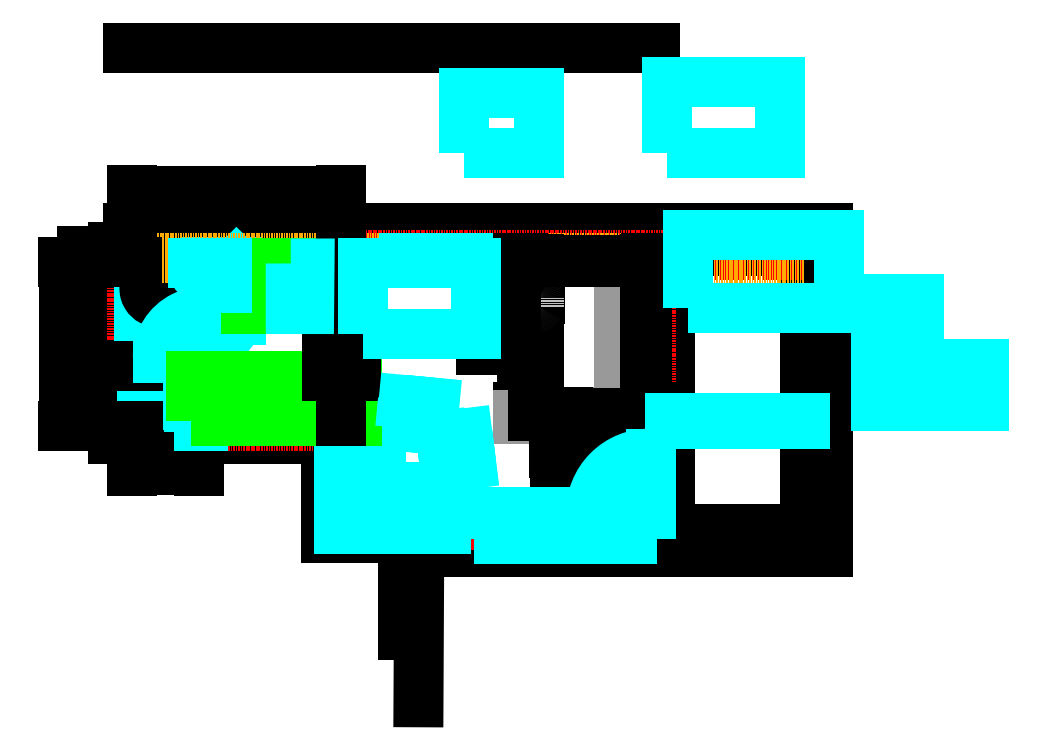
<metadata>
{"format":"dxf","ext":"dxf","renderer":"ezdxf+matplotlib","layout":"modelspace","background":"white","min_lineweight":24,"dpi":150}
</metadata>
<code>
0
SECTION
2
ENTITIES
0
LINE
8
hilfen
10
0
20
0
11
6.123e-16
21
10
0
LINE
8
hilfen
10
0
20
0
11
10
21
0
0
LINE
8
hilfen
10
1.837e-14
20
300
11
10
21
300
0
DIMENSION
8
hilfen
2
*D1
10
660
20
-7.797e-14
30
0
11
641.2
21
150
31
0
70
   32
71
    5
3
Standard
53
0
210
0
220
0
230
1
13
23.33
23
300
33
0
14
23.33
24
0
34
0
50
90
0
LINE
8
hilfen
10
0
20
4300
11
10
21
4300
0
LINE
8
hilfen
10
5440
20
0
11
5440
21
10
0
LINE
8
hilfen
10
5140
20
3.674e-14
11
5140
21
10
0
LINE
8
hilfen
10
-5.511e-14
20
4000
11
10
21
4000
0
LINE
8
Mauer EG
10
5440
20
4300
11
5440
21
0
0
LINE
8
Mauer EG
10
5440
20
0
11
10
21
0
0
LINE
8
Mauer EG
10
5140
20
4000
11
5140
21
300
0
LINE
8
Mauer EG
10
3340
20
4000
11
3340
21
300
0
LINE
8
Mauer EG
10
3140
20
4000
11
3140
21
300
0
LINE
8
hilfen
10
-2360
20
4000
11
-2360
21
300
0
LINE
8
hilfen
10
-2420
20
4000
11
-2420
21
300
0
LINE
8
hilfen
10
-3860
20
4000
11
-3860
21
300
0
LINE
8
hilfen
10
-4060
20
4000
11
-4060
21
300
0
LINE
8
hilfen
10
-5860
20
4000
11
-5860
21
300
0
LINE
8
hilfen
10
-6060
20
4000
11
-6060
21
300
0
LINE
8
hilfen
10
-10010
20
4000
11
-10010
21
300
0
LINE
8
hilfen
10
-10310
20
4000
11
-10310
21
300
0
LINE
8
Mauer EG
10
-3860
20
4000
11
5140
21
4000
0
LINE
8
Mauer EG
10
5440
20
4300
11
-3860
21
4300
0
LINE
8
Mauer EG
10
-3860
20
1620
11
-1110
21
1620
0
LINE
8
Mauer EG
10
-3860
20
4000
11
-3860
21
1620
0
LINE
8
Mauer EG
10
5140
20
300
11
-1110
21
300
0
LINE
8
Mauer EG
10
-1110
20
1620
11
-1110
21
300
0
LINE
8
Mauer EG
10
-4060
20
4000
11
-4060
21
1500
0
LINE
8
Mauer EG
10
-4060
20
1500
11
-1230
21
1500
0
LINE
8
Mauer EG
10
3140
20
6700
11
-3860
21
6700
0
LINE
8
hilfen
10
0
20
0
11
0
21
-300
0
LINE
8
hilfen
10
-200
20
7.348e-14
11
-200
21
-300
0
LINE
8
hilfen
10
-300
20
1.102e-13
11
-300
21
-300
0
LINE
8
Mauer EG
10
10
20
0
11
0
21
-2000
0
LINE
8
Mauer EG
10
-1230
20
1500
11
-1230
21
180
0
LINE
8
Mauer EG
10
-200
20
180
11
-200
21
-1100
0
LINE
8
Mauer EG
10
-200
20
180
11
-1230
21
180
0
LINE
8
Innen_best
10
-3860
20
1670
11
-1060
21
1670
0
LINE
8
Innen_best
10
-1060
20
1670
11
-1060
21
350
0
LINE
8
Innen_best
10
3090
20
350
11
-1060
21
350
0
LINE
8
Innen_best
10
3090
20
4000
11
3090
21
350
0
LINE
8
hilfen
10
-1060
20
1670
11
-1060
21
1680
0
LINE
8
hilfen
10
-2860
20
1670
11
-2860
21
1680
0
LINE
8
neu
10
-3810
20
2470
11
-3810
21
1670
0
LINE
8
Innen_best
10
-3810
20
3950
11
5140
21
3950
0
LINE
8
Innen_best
10
-3810
20
3950
11
-3810
21
1620
0
LINE
8
neu
10
-3710
20
3850
11
-2420
21
3850
0
LINE
8
neu
10
-3710
20
3100
11
-3210
21
3100
0
LINE
8
neu
10
-3210
20
3100
11
-3210
21
3850
0
LINE
8
neu
10
-3710
20
3850
11
-3710
21
3100
0
LINE
8
neu
10
-3710
20
1670
11
-2860
21
1670
0
LINE
8
neu
10
-3710
20
3850
11
-3710
21
1670
0
INSERT
8
0
2
WC
10
-3463
20
3848
30
0
41
1
42
1
43
0
50
0
70
    1
71
    1
44
0
45
0
0
INSERT
8
neu
2
Eck_Waschtisch
10
-2420
20
3850
30
0
41
1
42
1
43
0
50
0
70
    1
71
    1
44
1
45
1
0
DIMENSION
8
neu
2
*D2
10
-2920
20
1260
30
0
11
-3315
21
1278
31
0
70
   32
71
    5
3
Standard
53
0
210
0
220
0
230
1
13
-3710
23
1670
33
0
14
-2920
24
1670
34
0
0
DIMENSION
8
neu
2
*D3
10
-3810
20
1082
30
0
11
-3365
21
1101
31
0
70
   32
71
    5
3
Standard
53
0
210
0
220
0
230
1
13
-2920
23
1670
33
0
14
-3810
24
1670
34
0
0
DIMENSION
8
neu
2
*D4
10
-4342
20
2470
30
0
11
-4361
21
2070
31
0
70
   32
71
    5
3
Standard
53
0
210
0
220
0
230
1
13
-3710
23
1670
33
0
14
-2920
24
2470
34
0
50
90
0
ARC
8
neu
10
-2854
20
2581
40
610
50
52.82
51
180
0
LINE
8
neu
10
-2854
20
2581
11
-3464
21
2581
0
LINE
8
neu
10
-2854
20
2581
11
-2486
21
3067
0
LINE
8
neu
10
-2920
20
2500
11
-2420
21
3148
0
LINE
8
neu
10
-2920
20
1670
11
-2920
21
2500
0
LINE
8
neu
10
-2860
20
1670
11
-2860
21
2433
0
LINE
8
neu
10
-2360
20
3080
11
-2860
21
2433
0
LINE
8
neu
10
-2420
20
3950
11
-2420
21
3148
0
LINE
8
neu
10
-2360
20
3950
11
-2360
21
3080
0
DIMENSION
8
Masse EG
2
*D5
10
-4060
20
4000
30
0
11
-4079
21
3975
31
0
70
   32
71
    5
3
Standard
53
0
210
0
220
0
230
1
13
-1648
23
3950
33
0
14
-3860
24
4000
34
0
50
90
0
DIMENSION
8
Masse EG
2
*D6
10
-4459
20
3850
30
0
11
-4477
21
3925
31
0
70
   32
71
    5
3
Standard
53
0
210
0
220
0
230
1
13
-3860
23
4000
33
0
14
-3710
24
3850
34
0
50
90
0
INSERT
8
neu
2
Eck_Waschtisch_grösser
10
-2420
20
3850
30
0
41
1
42
1
43
0
50
180
70
    1
71
    1
44
1
45
1
0
DIMENSION
8
neu
2
*D7
10
-2860
20
2020
30
0
11
-2939
21
2039
31
0
70
   32
71
    5
3
Standard
53
0
210
0
220
0
230
1
13
-3017
23
2325
33
0
14
-2860
24
2325
34
0
0
INSERT
8
neu
2
Eckbank
10
6087
20
1935
30
0
41
1
42
1
43
0
50
0
70
    1
71
    1
44
1
45
1
0
INSERT
8
neu
2
Eckbank
10
-1059
20
297.8
30
0
41
1
42
1
43
0
50
0
70
    1
71
    1
44
1
45
1
0
DIMENSION
8
hilfen
2
*D8
10
189.5
20
1725
30
0
11
170.7
21
1012
31
0
70
   32
71
    5
3
Standard
53
0
210
0
220
0
230
1
13
-1110
23
300
33
0
14
-660
24
1725
34
0
50
90
0
DIMENSION
8
hilfen
2
*D9
10
-30.09
20
1870
30
0
11
-48.84
21
1210
31
0
70
   32
71
    5
3
Standard
53
0
210
0
220
0
230
1
13
-860
23
550
33
0
14
-460
24
1870
34
0
50
90
0
LINE
8
hilfen
10
-499.4
20
857.8
11
-498.7
21
858.5
0
LINE
8
neu
10
-3060
20
2294
11
-3060
21
1958
0
INSERT
8
neu
2
Tisch_rund_best-0
10
-62.04
20
1295
30
0
41
1
42
1
43
0
50
0
70
    1
71
    1
44
1
45
1
0
INSERT
8
neu
2
Küchenzeile
10
-1223
20
1738
30
0
41
1
42
1
43
0
50
0
70
    1
71
    1
44
0
45
0
0
LINE
8
Isolation
10
-3860
20
3900
11
5140
21
3900
0
DIMENSION
8
neu
2
*D10
10
-1036
20
4795
30
0
11
-2423
21
4814
31
0
70
   32
71
    5
3
Standard
53
0
210
0
220
0
230
1
13
-3810
23
3894
33
0
14
-1036
24
1728
34
0
0
DIMENSION
8
neu
2
*D11
10
-4715
20
1670
30
0
11
-4733
21
2759
31
0
70
   32
71
    5
3
Standard
53
0
210
0
220
0
230
1
13
-3733
23
3847
33
0
14
-3733
24
1670
34
0
50
90
0
LWPOLYLINE
8
neu
90
    4
70
    1
43
0
10
-520.7
20
3900
10
-376.7
20
3900
10
-376.7
20
3873
10
-520.7
20
3873
0
LWPOLYLINE
8
neu
90
    4
70
    1
43
0
10
-366.7
20
3900
10
-222.7
20
3900
10
-222.7
20
3873
10
-366.7
20
3873
0
LWPOLYLINE
8
neu
90
    4
70
    1
43
0
10
-212.7
20
3900
10
-68.72
20
3900
10
-68.72
20
3873
10
-212.7
20
3873
0
LWPOLYLINE
8
neu
90
    4
70
    1
43
0
10
-58.72
20
3900
10
85.28
20
3900
10
85.28
20
3873
10
-58.72
20
3873
0
LWPOLYLINE
8
neu
90
    4
70
    1
43
0
10
95.28
20
3900
10
239.3
20
3900
10
239.3
20
3873
10
95.28
20
3873
0
LWPOLYLINE
8
neu
90
    4
70
    1
43
0
10
249.3
20
3900
10
393.3
20
3900
10
393.3
20
3873
10
249.3
20
3873
0
LWPOLYLINE
8
neu
90
    4
70
    1
43
0
10
403.3
20
3900
10
547.3
20
3900
10
547.3
20
3873
10
403.3
20
3873
0
LWPOLYLINE
8
neu
90
    4
70
    1
43
0
10
557.3
20
3900
10
701.3
20
3900
10
701.3
20
3873
10
557.3
20
3873
0
LWPOLYLINE
8
neu
90
    4
70
    1
43
0
10
711.3
20
3900
10
855.3
20
3900
10
855.3
20
3873
10
711.3
20
3873
0
LWPOLYLINE
8
neu
90
    4
70
    1
43
0
10
865.3
20
3900
10
1009
20
3900
10
1009
20
3873
10
865.3
20
3873
0
LWPOLYLINE
8
neu
90
    4
70
    1
43
0
10
1019
20
3900
10
1163
20
3900
10
1163
20
3873
10
1019
20
3873
0
LWPOLYLINE
8
neu
90
    4
70
    1
43
0
10
600
20
5300
10
1600
20
5300
10
1600
20
6100
10
600
20
6100
0
LWPOLYLINE
8
neu
90
    4
70
    1
43
0
10
3300
20
5300
10
4800
20
5300
10
4800
20
6250
10
3300
20
6250
0
INSERT
8
Masse EG
2
Bett-0
10
3090
20
3900
30
0
41
1
42
1
43
0
50
270
70
    1
71
    1
44
0
45
0
0
INSERT
8
0
2
Bett 140
10
3090
20
3893
30
0
41
1
42
1
43
0
50
270
70
    1
71
    1
44
0
45
0
0
LWPOLYLINE
8
neu
90
    4
70
    1
43
0
10
3587
20
3247
10
5587
20
3247
10
5587
20
4217
10
3587
20
4217
0
DIMENSION
8
neu
2
*D12
10
-1197
20
2340
30
0
11
-1216
21
2619
31
0
70
   32
71
    5
72
    0
3
Standard
53
0
210
0
220
0
230
1
13
-632.8
23
2898
33
0
14
-824.2
24
2340
34
0
50
90
0
DIMENSION
8
neu
2
*D13
10
834
20
2693
30
0
11
1068
21
2712
31
0
70
   32
71
    5
72
    0
3
Standard
53
0
210
0
220
0
230
1
13
1301
23
3375
33
0
14
834
24
3388
34
0
0
LWPOLYLINE
8
neu
90
    4
70
    1
43
0
10
-741.3
20
2894
10
758.7
20
2894
10
758.7
20
3844
10
-741.3
20
3844
0
DIMENSION
8
neu
2
*D14
10
1811
20
1311
30
0
11
1792
21
910.2
31
0
70
   32
71
    5
72
    0
3
Standard
53
0
210
0
220
0
230
1
13
3090
23
509.5
33
0
14
3090
24
1311
34
0
50
90
0
LINE
8
neu
10
3073
20
525.7
11
2294
21
509.5
0
LWPOLYLINE
8
neu_Küche
90
    4
70
    1
43
0
10
-2297
20
3832
10
-1697
20
3832
10
-1697
20
3232
10
-2297
20
3232
0
LWPOLYLINE
8
neu
90
    4
70
    1
43
0
10
-1697
20
3832
10
-1448
20
3832
10
-1453
20
3227
10
-1697
20
3227
0
LINE
8
neu
10
3090
20
507.6
11
3090
21
1304
0
ARC
8
neu
10
3073
20
525.7
40
779
50
88.75
51
181.2
0
LWPOLYLINE
8
neu
90
    4
70
    1
43
0
10
741.3
20
175.4
10
2841
20
175.4
10
2841
20
525.4
10
741.3
20
525.4
0
CIRCLE
8
hilfen
10
-44.01
20
1313
40
800
0
INSERT
8
neu
2
Stuhl_1-0
10
496
20
1359
30
0
41
1
42
1
43
0
50
277
70
    1
71
    1
44
0
45
0
0
INSERT
8
neu
2
Stuhl_1
10
-14.31
20
1822
30
0
41
1
42
1
43
0
50
354.6
70
    1
71
    1
44
0
45
0
0
LINE
8
neu
10
5140
20
1780
11
3340
21
1780
0
LINE
8
neu
10
5140
20
1700
11
3340
21
1700
0
LWPOLYLINE
8
neu
90
    4
70
    1
43
0
10
-3000
20
3500
10
-2550
20
3500
10
-2550
20
3840
10
-3000
20
3840
0
ENDSEC
0
EOF

</code>
